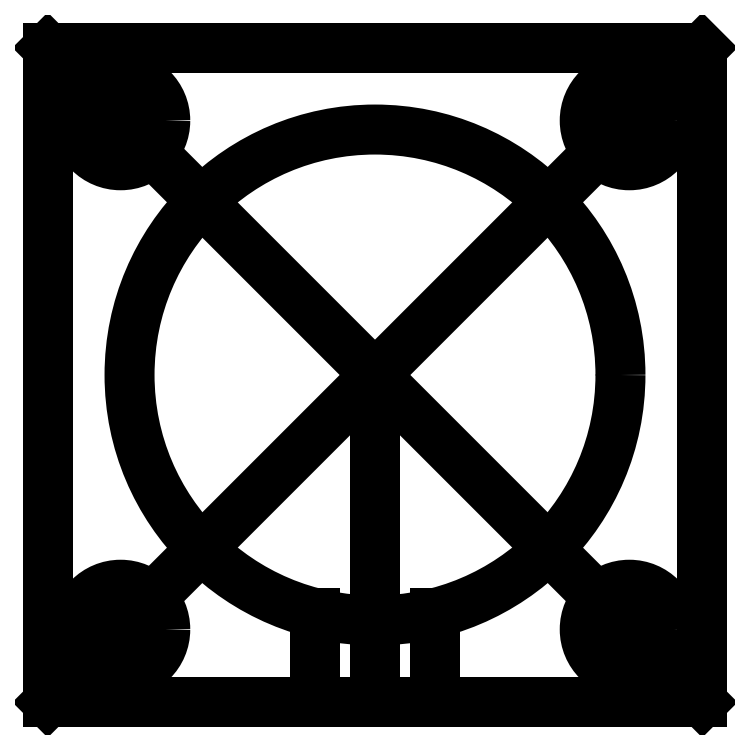
<metadata>
{"format":"dxf","ext":"dxf","renderer":"ezdxf+matplotlib","layout":"modelspace","background":"white","min_lineweight":24,"dpi":150}
</metadata>
<code>
0
SECTION
2
ENTITIES
0
LWPOLYLINE
8
0
90
4
70
1
43
0
10
110
20
110
10
-110
20
110
10
-110
20
-110
10
110
20
-110
0
LINE
8
0
10
110
20
110
30
0
11
-110
21
-110
31
0
0
LINE
8
0
10
-110
20
110
30
0
11
110
21
-110
31
0
0
CIRCLE
8
0
10
0
20
0
30
0
40
82.5
210
0
220
0
230
1
0
CIRCLE
8
0
10
-85.5
20
-85.5
30
0
40
15
210
0
220
0
230
1
0
CIRCLE
8
0
10
85.5
20
-85.5
30
0
40
15
210
0
220
0
230
1
0
CIRCLE
8
0
10
85.5
20
85.5
30
0
40
15
210
0
220
0
230
1
0
CIRCLE
8
0
10
-85.5
20
85.5
30
0
40
15
210
0
220
0
230
1
0
LINE
8
0
10
-1.776e-14
20
-110
30
0
11
0
21
0
31
0
0
LINE
8
0
10
-20
20
-110
30
0
11
-20
21
-80.04
31
0
0
LINE
8
0
10
20
20
-110
30
0
11
20
21
-80.04
31
0
0
ENDSEC
0
EOF

</code>
